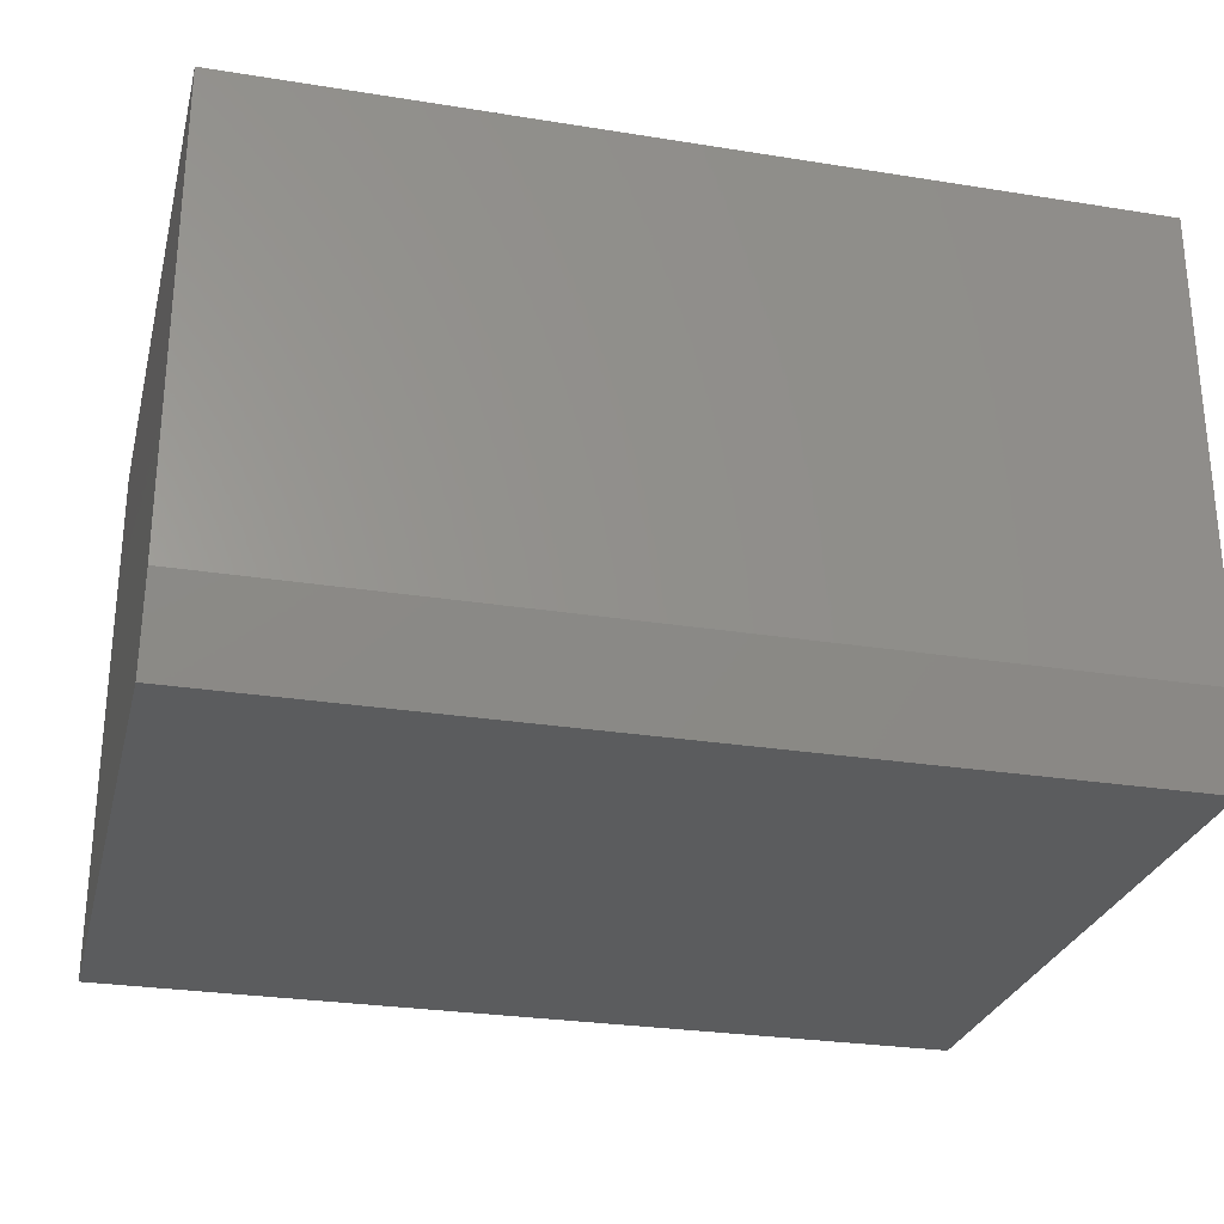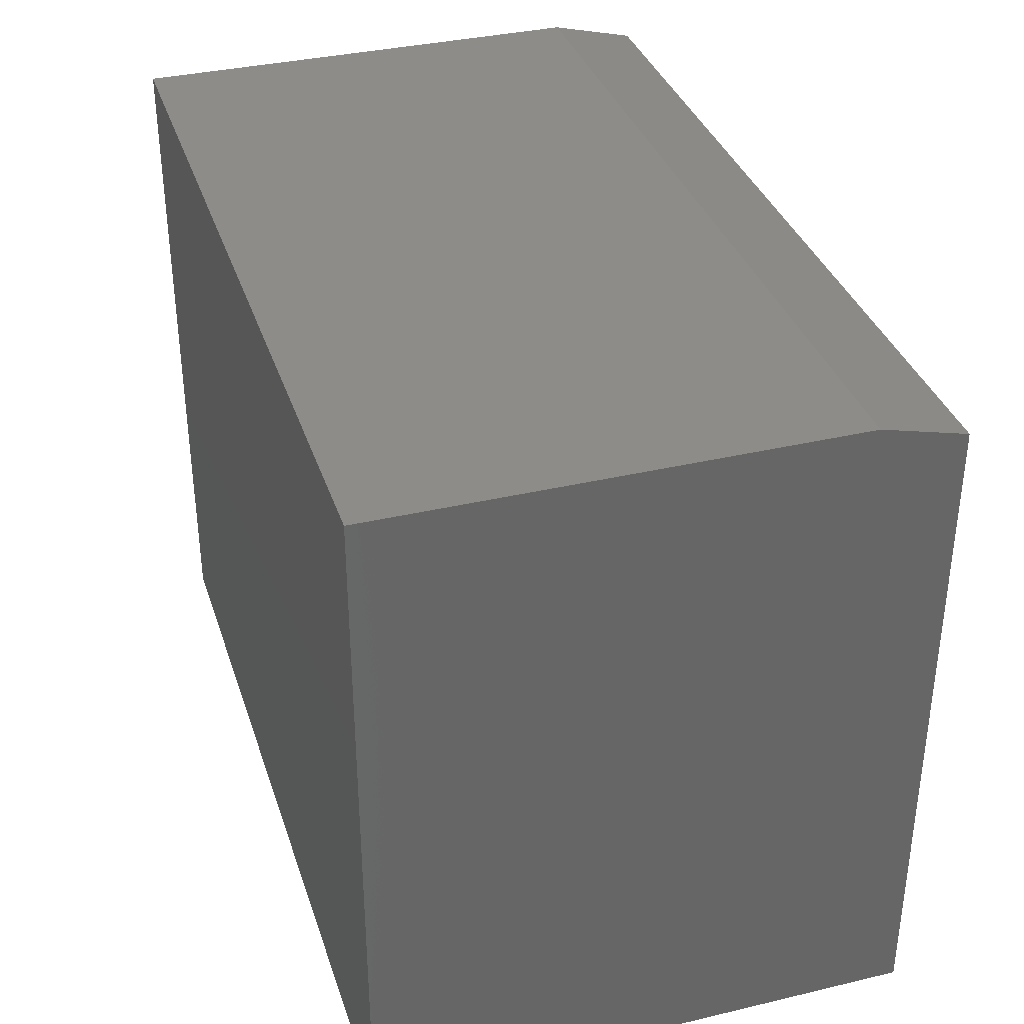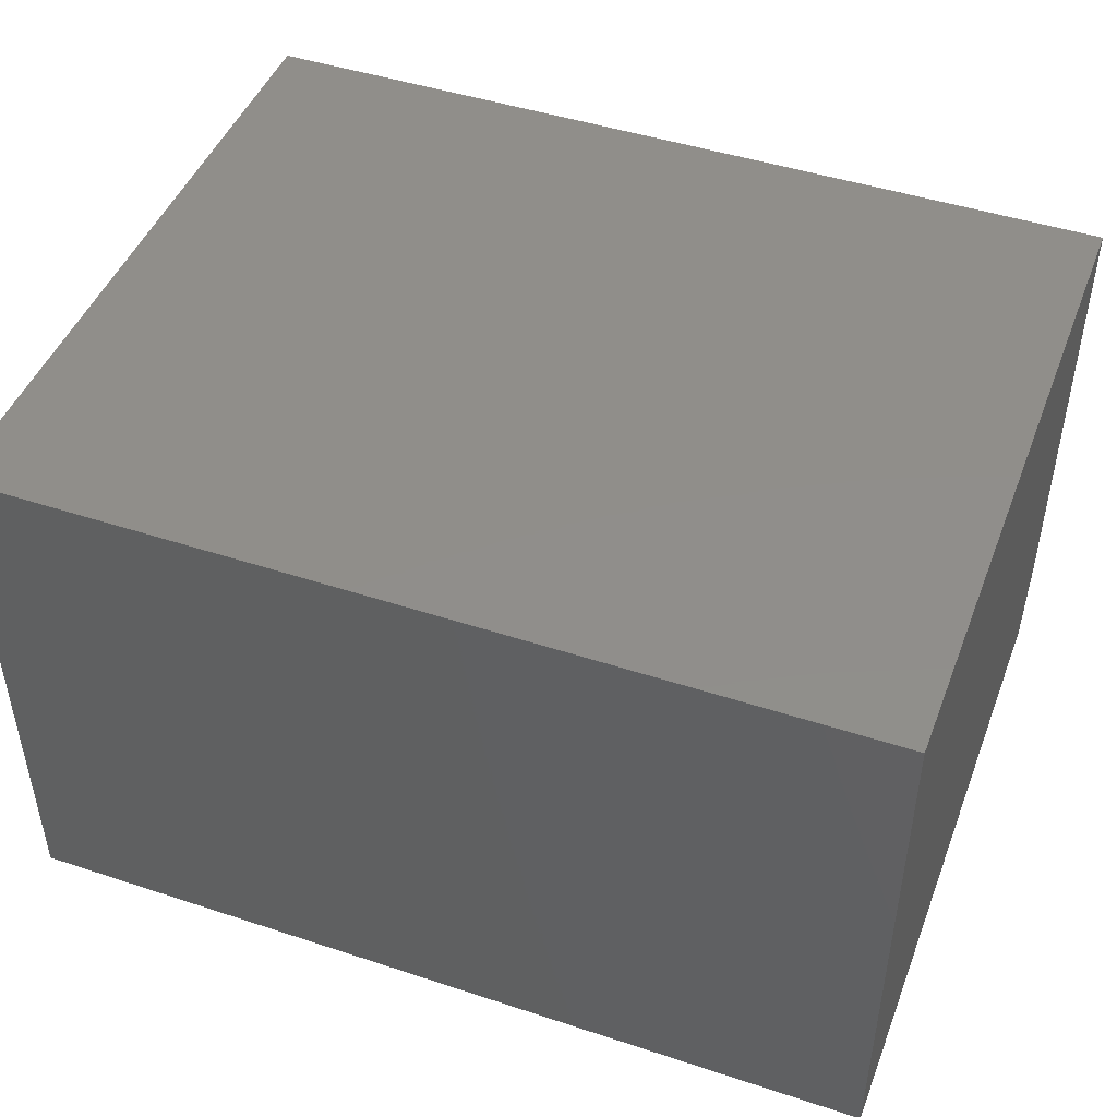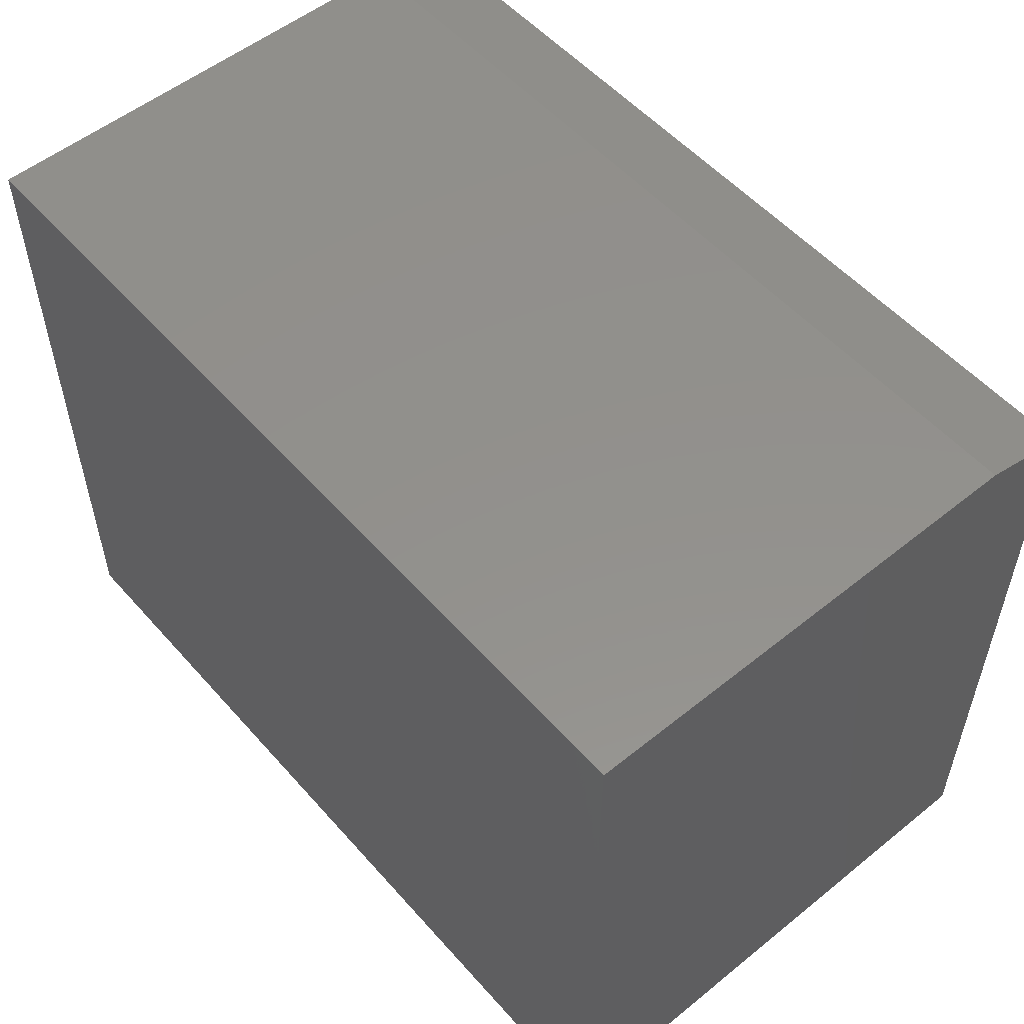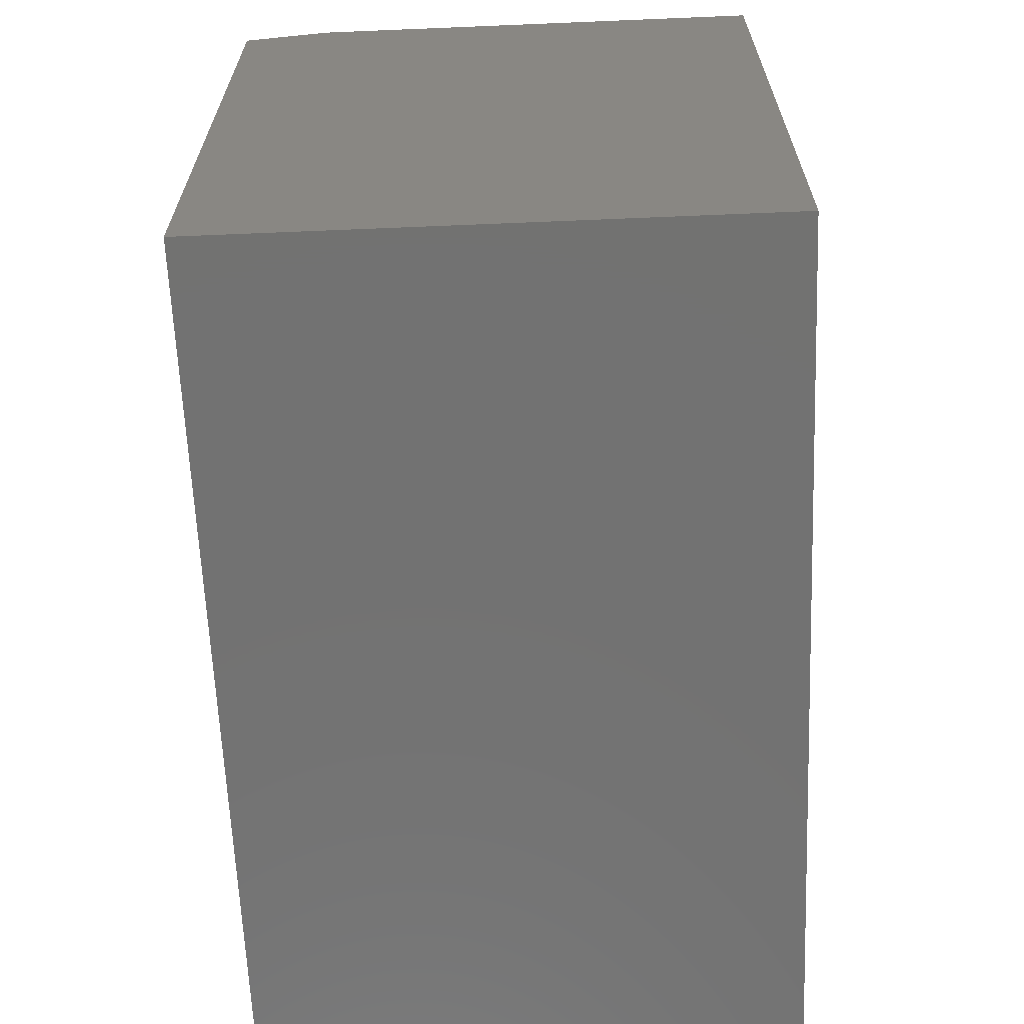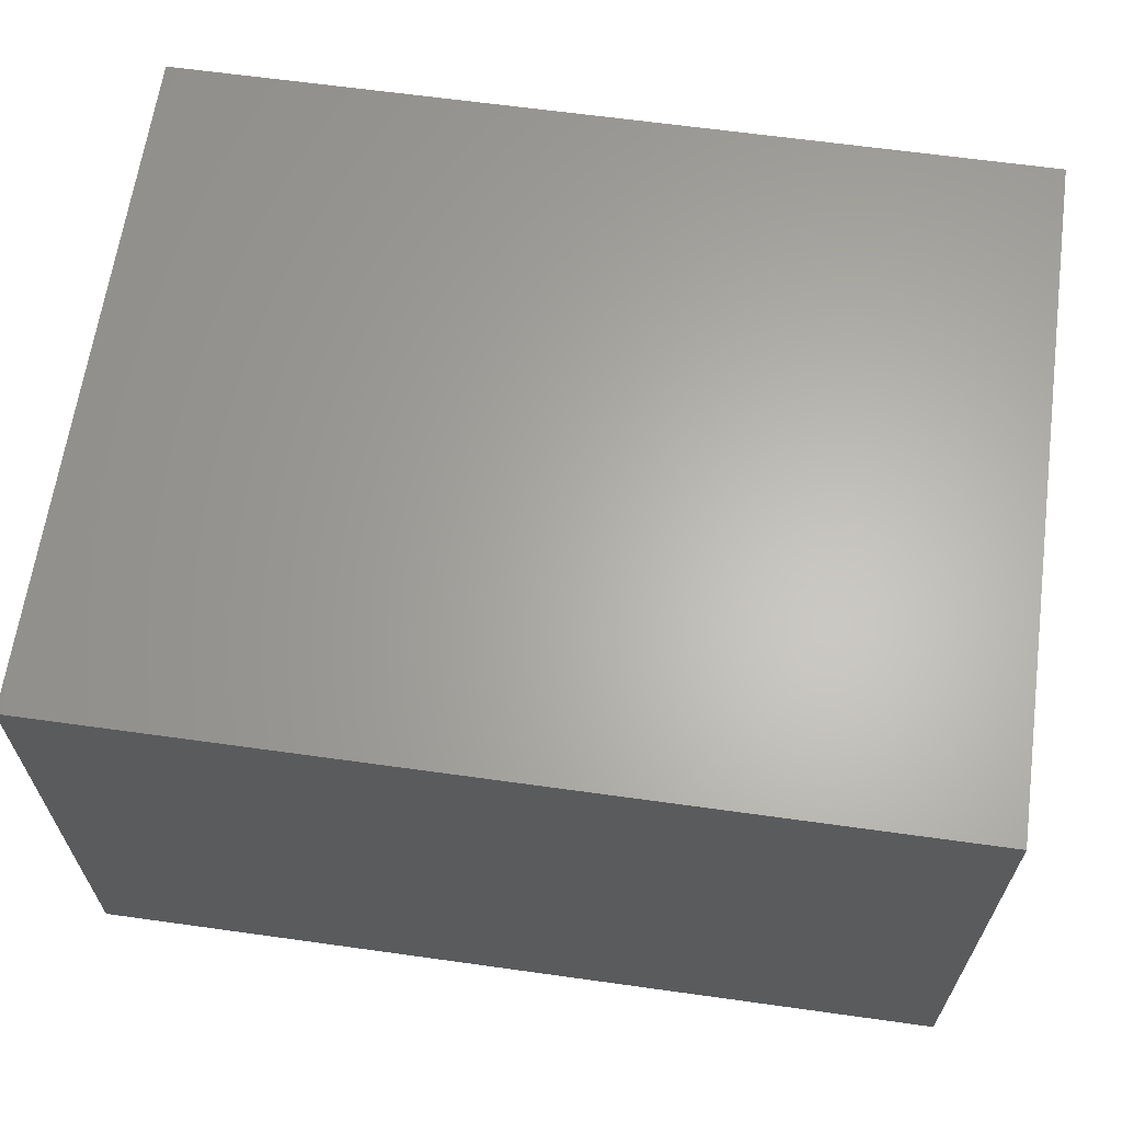
<metadata>
{"format":"stl","ext":"stl","renderer":"f3d","projection":"perspective","resolution":1024,"background":"white","views":[{"elev":-27.6,"azim":166.2,"up":"+Z"},{"elev":35.6,"azim":72.7,"up":"+Y"},{"elev":46.3,"azim":20.6,"up":"+Z"},{"elev":54.1,"azim":49.5,"up":"+Y"},{"elev":-64.1,"azim":-87.6,"up":"+Y"},{"elev":63.9,"azim":8.0,"up":"+Z"}]}
</metadata>
<code>
# stl→obj: 10 verts, 16 faces
v -0.4609 5.204e-18 -0.125
v -0.4609 3.342e-17 0.3832
v 0.4922 5.811e-17 -0.125
v 0.4922 8.633e-17 0.3832
v -0.4609 -0.75 -0.2188
v -0.4609 -0.75 0.3832
v -0.4609 -0.02344 -0.2188
v 0.4922 -0.75 0.3832
v 0.4922 -0.75 -0.2188
v 0.4922 -0.02344 -0.2188
f 1 2 3
f 3 2 4
f 5 6 7
f 7 6 2
f 7 2 1
f 8 9 4
f 4 9 10
f 4 10 3
f 5 7 9
f 9 7 10
f 7 1 10
f 10 1 3
f 5 9 6
f 6 9 8
f 8 4 6
f 6 4 2

</code>
